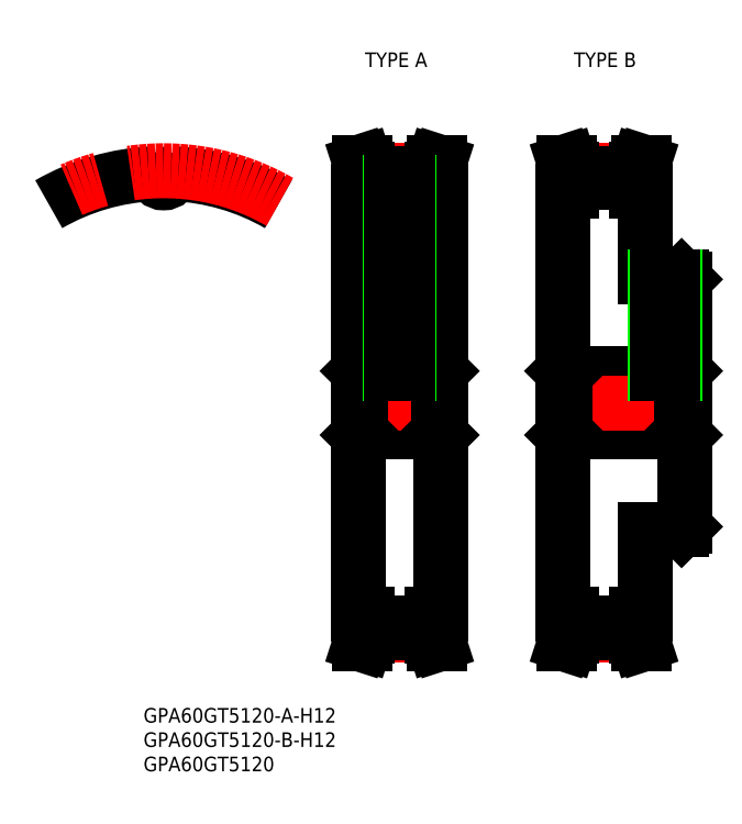
<metadata>
{"format":"dxf","ext":"dxf","renderer":"ezdxf+matplotlib","layout":"modelspace","background":"white","min_lineweight":24,"dpi":150}
</metadata>
<code>
0
SECTION
2
ENTITIES
0
INSERT
8
0
2
*U2
10
0
20
0
30
0
0
INSERT
8
0
2
*U3
10
0
20
0
30
0
0
INSERT
8
0
2
*U4
10
0
20
0
30
0
0
INSERT
8
0
2
*U5
10
0
20
0
30
0
0
INSERT
8
0
2
*U6
10
0
20
0
30
0
0
LINE
8
CENTER
10
-3e-15
20
43.24
30
0
11
-3e-15
21
49.75
31
0
0
ARC
8
0
10
2.022
20
46.84
30
0
40
0.2895
50
87.53
51
176
0
ARC
8
0
10
-6e-16
20
46.98
30
0
40
1.737
50
184
51
356
0
ARC
8
0
10
-2.022
20
46.84
30
0
40
0.2895
50
3.964
51
92.47
0
ARC
8
0
10
0
20
0
30
0
40
47.17
50
60
51
87.53
0
ARC
8
0
10
-3.024e-07
20
0
30
0
40
47.17
50
92.47
51
120
0
LINE
8
CENTER
10
41.85
20
-47.75
30
0
11
55.15
21
-47.74
31
0
0
LINE
8
0
10
41.85
20
-47.17
30
0
11
55.15
21
-47.17
31
0
0
LINE
8
0
10
40
20
43.5
30
0
11
40
21
-43.5
31
0
0
LINE
8
0
10
57
20
43.5
30
0
11
57
21
-43.5
31
0
0
LINE
8
0
10
41.85
20
-45.24
30
0
11
55.15
21
-45.24
31
0
0
LINE
8
0
10
40.58
20
-6
30
0
11
56.42
21
-6
31
0
0
LINE
8
0
10
40.58
20
6
30
0
11
56.42
21
6
31
0
0
LINE
8
CENTER
10
38
20
0
30
0
11
59
21
0
31
0
0
LINE
8
0
10
40
20
-6.579
30
0
11
40.58
21
-6
31
0
0
LINE
8
0
10
40
20
6.579
30
0
11
40.58
21
6
31
0
0
LINE
8
0
10
57
20
-6.579
30
0
11
56.42
21
-6
31
0
0
LINE
8
0
10
57
20
6.579
30
0
11
56.42
21
6
31
0
0
LINE
8
CENTER
10
41.85
20
47.74
30
0
11
55.15
21
47.74
31
0
0
LINE
8
0
10
41.85
20
45.24
30
0
11
55.15
21
45.24
31
0
0
LINE
8
0
10
41.85
20
47.17
30
0
11
55.15
21
47.17
31
0
0
LINE
8
0
10
41.85
20
47.95
30
0
11
41.85
21
43.5
31
0
0
LINE
8
0
10
40.85
20
47.8
30
0
11
40.85
21
43.5
31
0
0
LINE
8
0
10
41.85
20
43.5
30
0
11
40
21
43.5
31
0
0
LINE
8
0
10
40.3
20
49.5
30
0
11
41.35
21
49.5
31
0
0
LINE
8
0
10
40.85
20
47.8
30
0
11
40.3
21
49.5
31
0
0
LINE
8
0
10
41.85
20
47.95
30
0
11
41.35
21
49.5
31
0
0
LINE
8
0
10
41.85
20
-47.95
30
0
11
41.85
21
-43.5
31
0
0
LINE
8
0
10
40.85
20
-47.8
30
0
11
40.85
21
-43.5
31
0
0
LINE
8
0
10
41.85
20
-43.5
30
0
11
40
21
-43.5
31
0
0
LINE
8
0
10
40.3
20
-49.5
30
0
11
41.35
21
-49.5
31
0
0
LINE
8
0
10
40.85
20
-47.8
30
0
11
40.3
21
-49.5
31
0
0
LINE
8
0
10
41.85
20
-47.95
30
0
11
41.35
21
-49.5
31
0
0
LINE
8
0
10
40.58
20
6
30
0
11
40.58
21
-6
31
0
0
LINE
8
0
10
55.15
20
47.95
30
0
11
55.15
21
43.5
31
0
0
LINE
8
0
10
56.15
20
47.8
30
0
11
56.15
21
43.5
31
0
0
LINE
8
0
10
55.15
20
43.5
30
0
11
57
21
43.5
31
0
0
LINE
8
0
10
56.7
20
49.5
30
0
11
55.65
21
49.5
31
0
0
LINE
8
0
10
56.7
20
49.5
30
0
11
56.15
21
47.8
31
0
0
LINE
8
0
10
55.65
20
49.5
30
0
11
55.15
21
47.95
31
0
0
LINE
8
0
10
55.15
20
-47.95
30
0
11
55.15
21
-43.5
31
0
0
LINE
8
0
10
56.15
20
-47.8
30
0
11
56.15
21
-43.5
31
0
0
LINE
8
0
10
55.15
20
-43.5
30
0
11
57
21
-43.5
31
0
0
LINE
8
0
10
56.7
20
-49.5
30
0
11
55.65
21
-49.5
31
0
0
LINE
8
0
10
56.7
20
-49.5
30
0
11
56.15
21
-47.8
31
0
0
LINE
8
0
10
55.65
20
-49.5
30
0
11
55.15
21
-47.95
31
0
0
LINE
8
0
10
56.42
20
6
30
0
11
56.42
21
-6
31
0
0
LINE
8
CENTER
10
83.85
20
-47.74
30
0
11
97.15
21
-47.74
31
0
0
LINE
8
0
10
83.85
20
-47.18
30
0
11
97.15
21
-47.18
31
0
0
LINE
8
0
10
82
20
43.5
30
0
11
82
21
-43.5
31
0
0
LINE
8
0
10
99
20
43.5
30
0
11
99
21
26
31
0
0
LINE
8
0
10
83.85
20
-45.24
30
0
11
97.15
21
-45.24
31
0
0
LINE
8
0
10
82.58
20
-6
30
0
11
106.4
21
-6
31
0
0
LINE
8
0
10
82.58
20
6
30
0
11
106.4
21
6
31
0
0
LINE
8
CENTER
10
80
20
0
30
0
11
109
21
0
31
0
0
LINE
8
0
10
82
20
-6.579
30
0
11
82.58
21
-6
31
0
0
LINE
8
0
10
82
20
6.579
30
0
11
82.58
21
6
31
0
0
LINE
8
CENTER
10
83.85
20
47.75
30
0
11
97.15
21
47.74
31
0
0
LINE
8
0
10
83.85
20
45.24
30
0
11
97.15
21
45.24
31
0
0
LINE
8
0
10
83.85
20
47.17
30
0
11
97.15
21
47.17
31
0
0
LINE
8
0
10
83.85
20
47.95
30
0
11
83.85
21
43.5
31
0
0
LINE
8
0
10
82.85
20
47.8
30
0
11
82.85
21
43.5
31
0
0
LINE
8
0
10
83.85
20
43.5
30
0
11
82
21
43.5
31
0
0
LINE
8
0
10
82.3
20
49.5
30
0
11
83.35
21
49.5
31
0
0
LINE
8
0
10
82.85
20
47.8
30
0
11
82.3
21
49.5
31
0
0
LINE
8
0
10
83.85
20
47.95
30
0
11
83.35
21
49.5
31
0
0
LINE
8
0
10
83.85
20
-47.95
30
0
11
83.85
21
-43.5
31
0
0
LINE
8
0
10
82.85
20
-47.8
30
0
11
82.85
21
-43.5
31
0
0
LINE
8
0
10
83.85
20
-43.5
30
0
11
82
21
-43.5
31
0
0
LINE
8
0
10
82.3
20
-49.5
30
0
11
83.35
21
-49.5
31
0
0
LINE
8
0
10
82.85
20
-47.8
30
0
11
82.3
21
-49.5
31
0
0
LINE
8
0
10
83.85
20
-47.95
30
0
11
83.35
21
-49.5
31
0
0
LINE
8
0
10
82.58
20
6
30
0
11
82.58
21
-6
31
0
0
LINE
8
0
10
97.15
20
47.95
30
0
11
97.15
21
43.5
31
0
0
LINE
8
0
10
98.15
20
47.8
30
0
11
98.15
21
43.5
31
0
0
LINE
8
0
10
97.15
20
43.5
30
0
11
99
21
43.5
31
0
0
LINE
8
0
10
98.7
20
49.5
30
0
11
97.65
21
49.5
31
0
0
LINE
8
0
10
98.7
20
49.5
30
0
11
98.15
21
47.8
31
0
0
LINE
8
0
10
97.65
20
49.5
30
0
11
97.15
21
47.95
31
0
0
LINE
8
0
10
97.15
20
-47.95
30
0
11
97.15
21
-43.5
31
0
0
LINE
8
0
10
98.15
20
-47.8
30
0
11
98.15
21
-43.5
31
0
0
LINE
8
0
10
97.15
20
-43.5
30
0
11
99
21
-43.5
31
0
0
LINE
8
0
10
98.7
20
-49.5
30
0
11
97.65
21
-49.5
31
0
0
LINE
8
0
10
98.7
20
-49.5
30
0
11
98.15
21
-47.8
31
0
0
LINE
8
0
10
97.65
20
-49.5
30
0
11
97.15
21
-47.95
31
0
0
LINE
8
0
10
107
20
25.42
30
0
11
107
21
-25.42
31
0
0
LINE
8
0
10
106.4
20
-26
30
0
11
99
21
-26
31
0
0
LINE
8
0
10
106.4
20
26
30
0
11
99
21
26
31
0
0
LINE
8
0
10
107
20
-6.579
30
0
11
106.4
21
-6
31
0
0
LINE
8
0
10
107
20
6.579
30
0
11
106.4
21
6
31
0
0
LINE
8
0
10
106.4
20
6
30
0
11
106.4
21
-6
31
0
0
LINE
8
0
10
106.4
20
26
30
0
11
107
21
25.42
31
0
0
LINE
8
0
10
106.4
20
-26
30
0
11
107
21
-25.42
31
0
0
LINE
8
0
10
99
20
-26
30
0
11
99
21
-43.5
31
0
0
LINE
8
CENTER
10
48.5
20
47.24
30
0
11
48.5
21
4
31
0
0
LINE
8
0
10
46.5
20
45.24
30
0
11
46.5
21
6
31
0
0
LINE
8
0
10
50.5
20
45.24
30
0
11
50.5
21
6
31
0
0
LINE
8
0
10
46.88
20
45.24
30
0
11
46.88
21
6
31
0
0
LINE
8
0
10
50.12
20
45.24
30
0
11
50.12
21
6
31
0
0
LINE
8
CENTER
10
103
20
28
30
0
11
103
21
4
31
0
0
LINE
8
0
10
101
20
26
30
0
11
101
21
6
31
0
0
LINE
8
0
10
105
20
26
30
0
11
105
21
6
31
0
0
LINE
8
0
10
101.4
20
26
30
0
11
101.4
21
6
31
0
0
LINE
8
0
10
104.6
20
26
30
0
11
104.6
21
6
31
0
0
ARC
8
CENTER
10
0
20
0
30
0
40
47.74
50
60
51
120
0
ENDSEC
0
EOF

</code>
